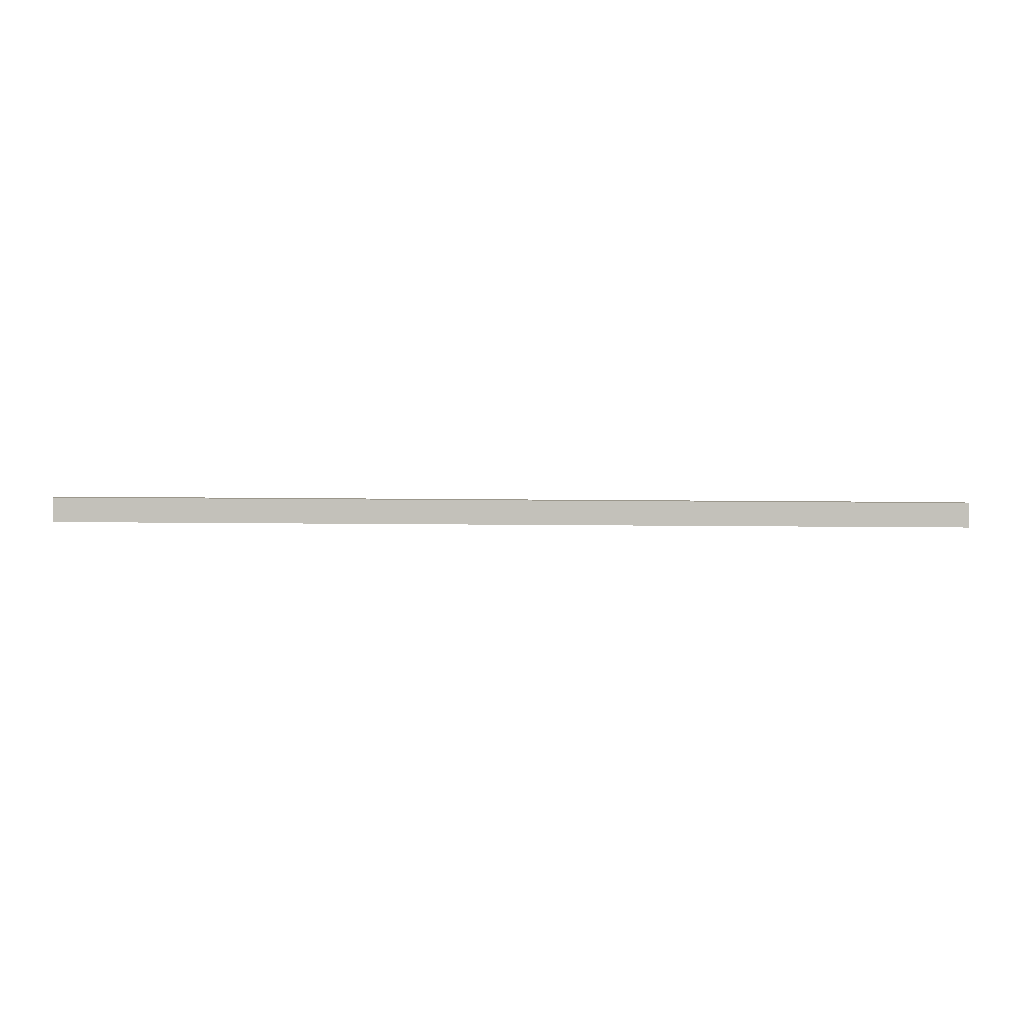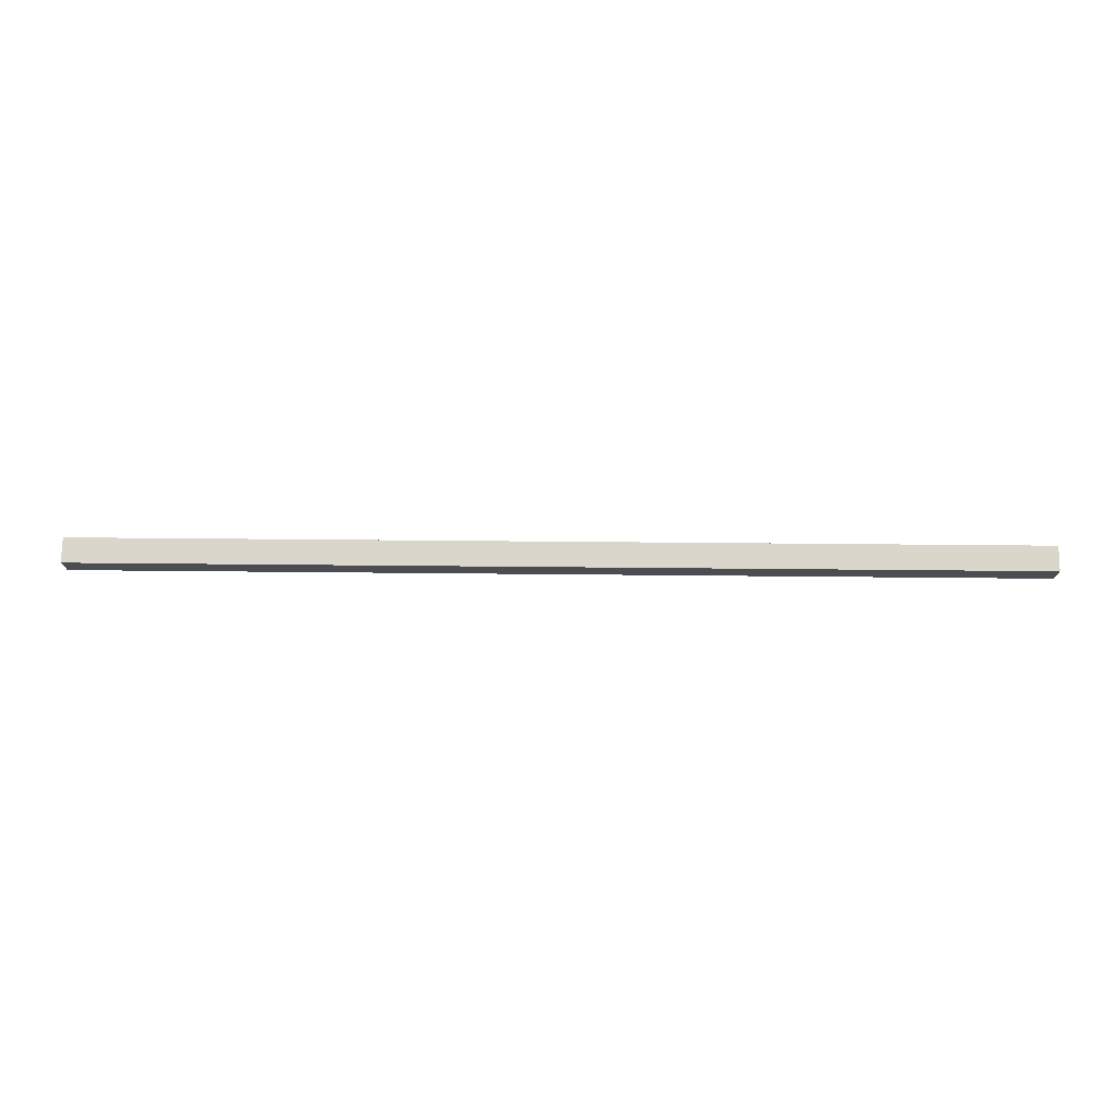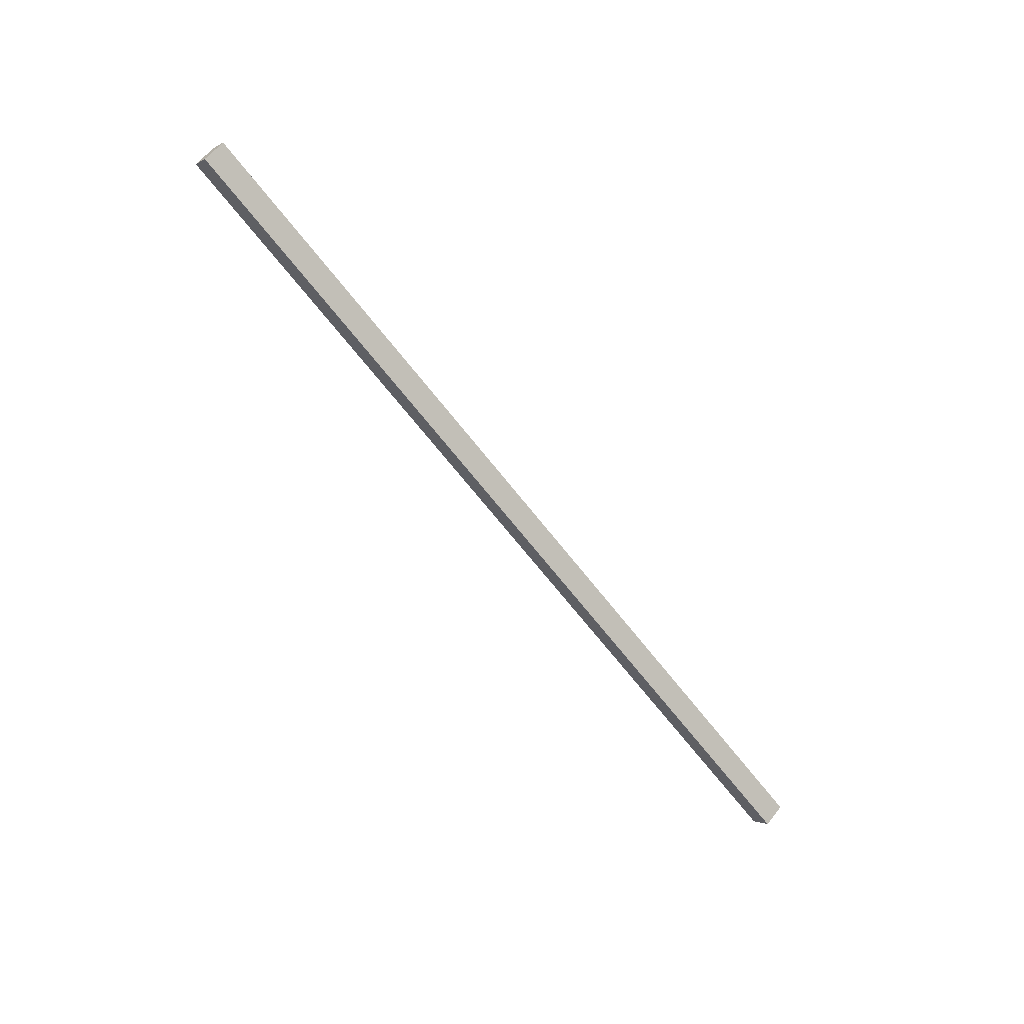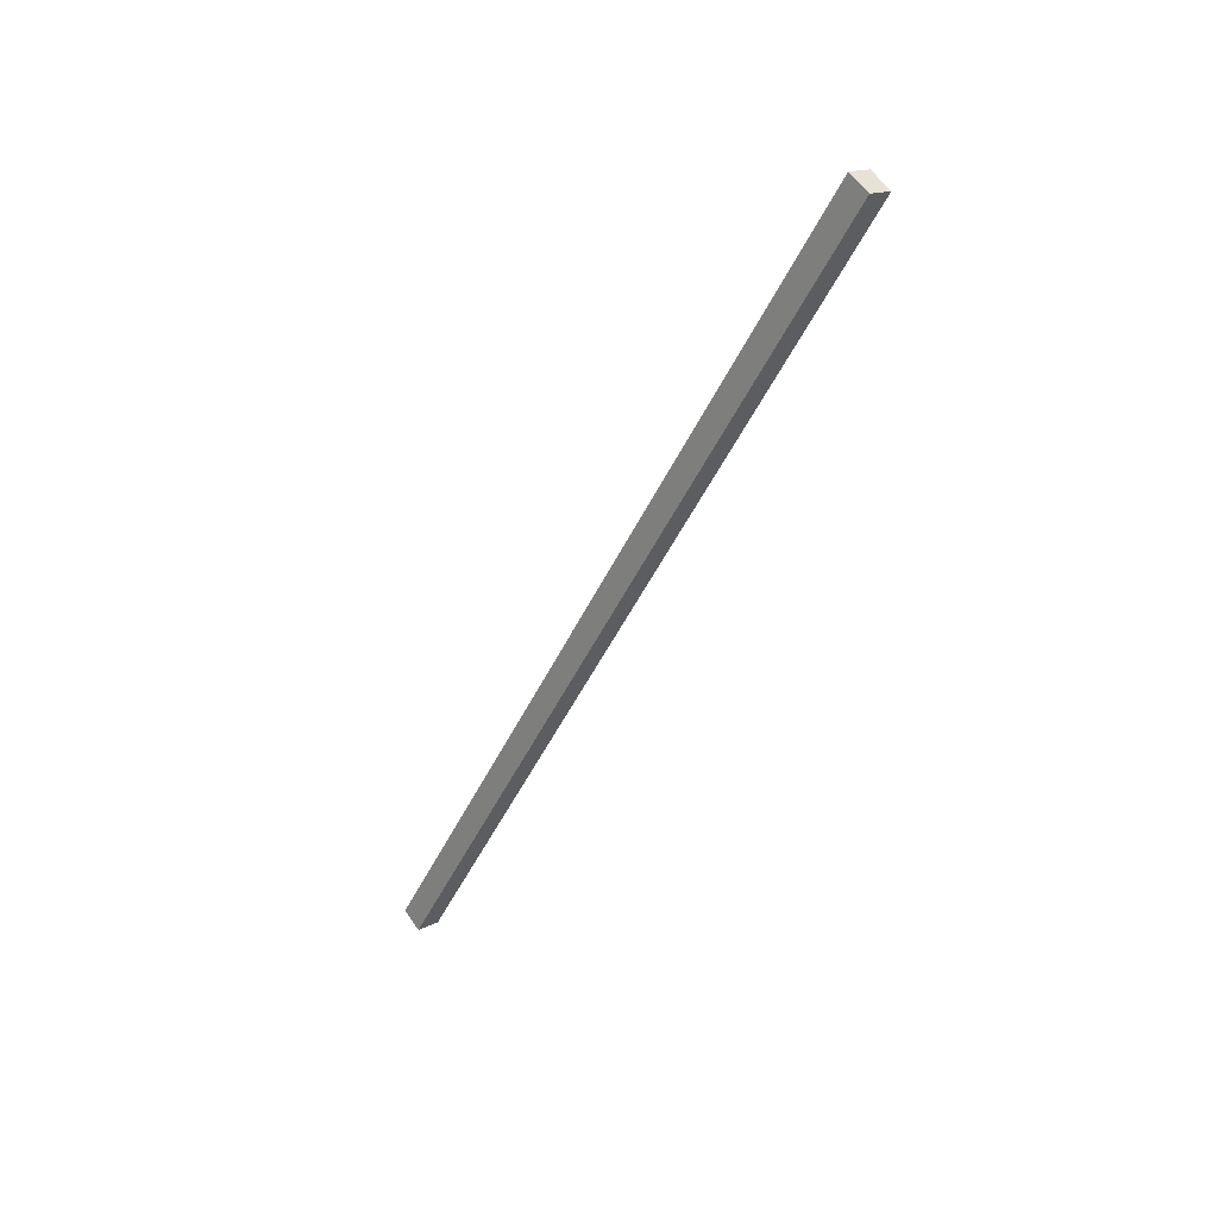
<metadata>
{"format":"obj","ext":"obj","renderer":"f3d","projection":"perspective","resolution":1024,"background":"white","views":[{"elev":-35.8,"azim":179.4,"up":"+Y"},{"elev":22.1,"azim":1.3,"up":"+Z"},{"elev":-65.4,"azim":-52.5,"up":"+Z"},{"elev":-46.3,"azim":-113.8,"up":"+Z"}]}
</metadata>
<code>
o Lid_Edger1/Lid_Edger/mesh6/mesh6-geometry#mesh6-geometry
v 0.7212 0.6811 0.2646
v -0.7599 0.6502 0.2891
v 0.7212 0.6502 0.2891
v -0.7599 0.6811 0.2646
v 0.7212 0.6256 0.2582
v -0.7599 0.6565 0.2337
v -0.7599 0.6256 0.2582
v 0.7212 0.6565 0.2337
f 1 2 3
f 2 1 4
f 3 2 1
f 4 1 2
f 2 5 3
f 3 5 2
f 5 1 3
f 3 1 5
f 1 6 4
f 4 6 1
f 6 2 4
f 4 2 6
f 5 2 7
f 7 2 5
f 1 5 8
f 8 5 1
f 6 1 8
f 8 1 6
f 2 6 7
f 7 6 2
f 6 5 7
f 7 5 6
f 5 6 8
f 8 6 5

</code>
